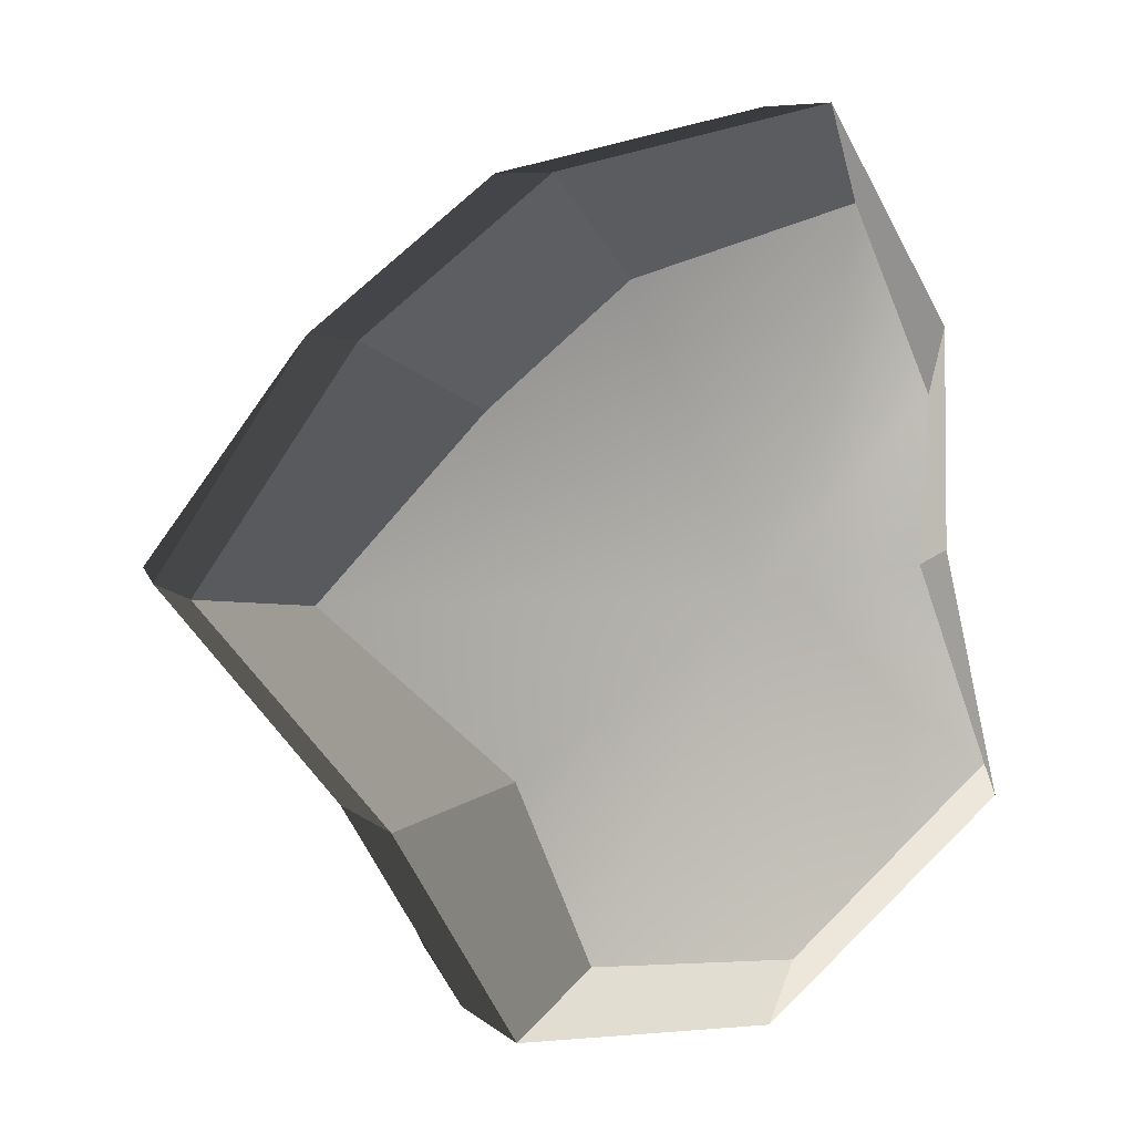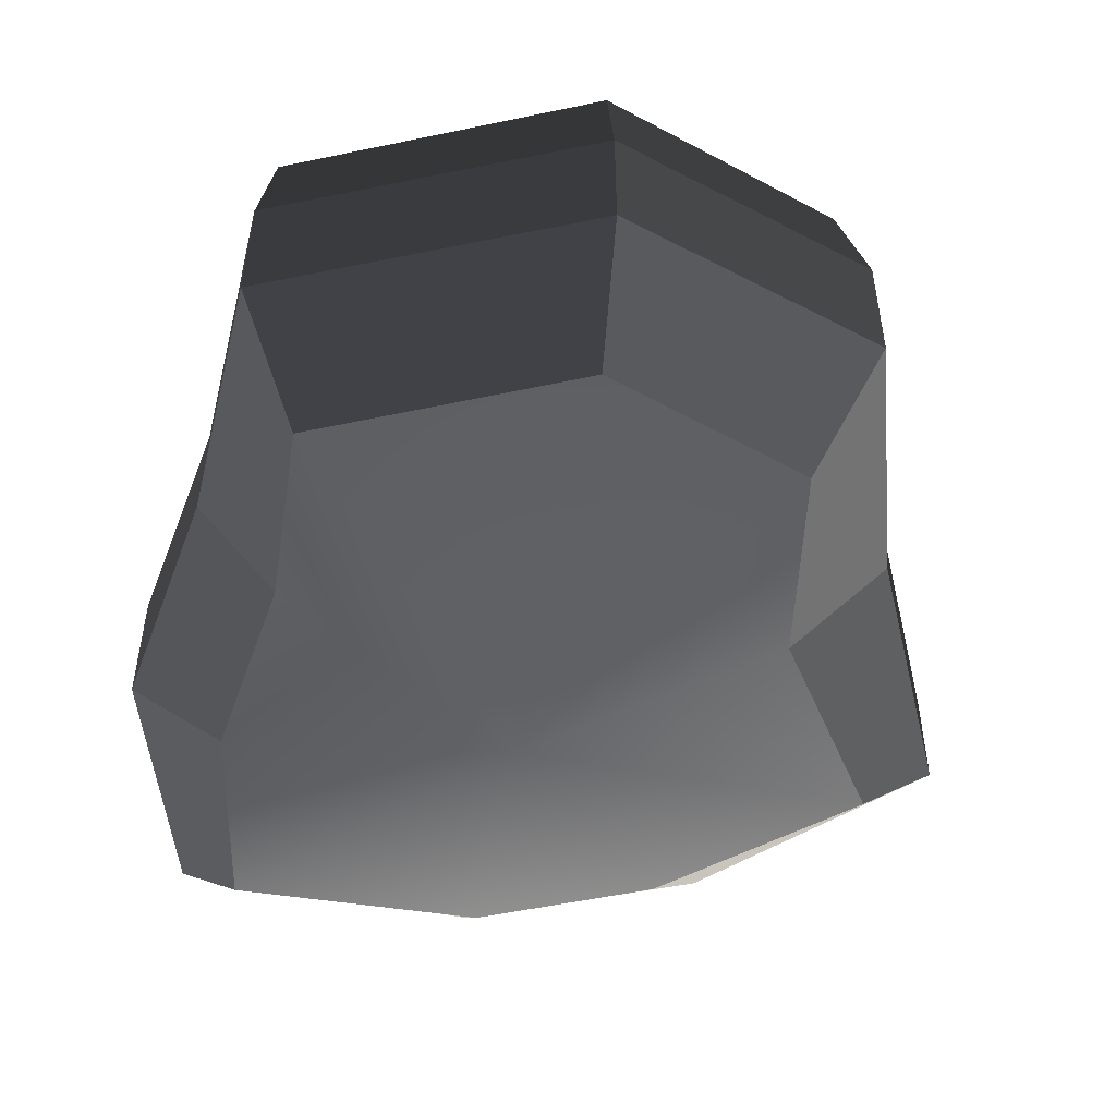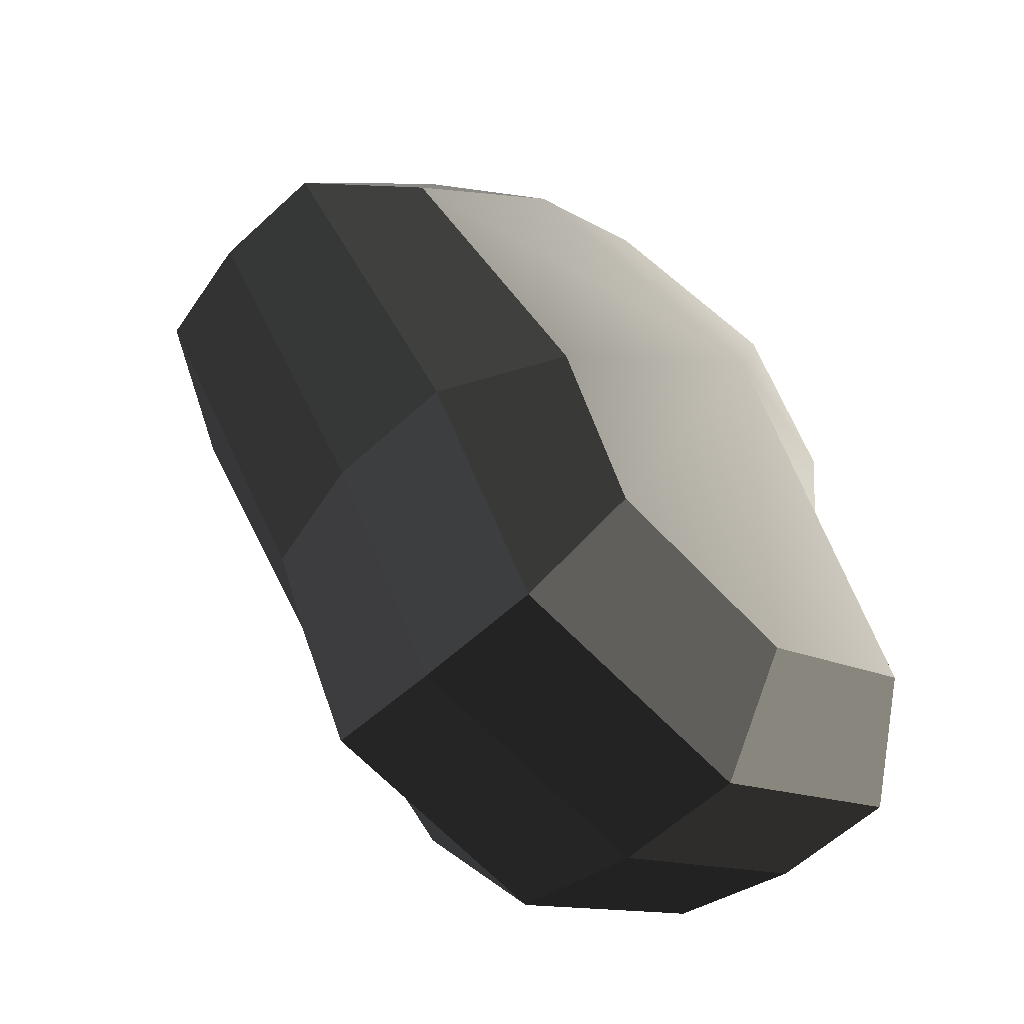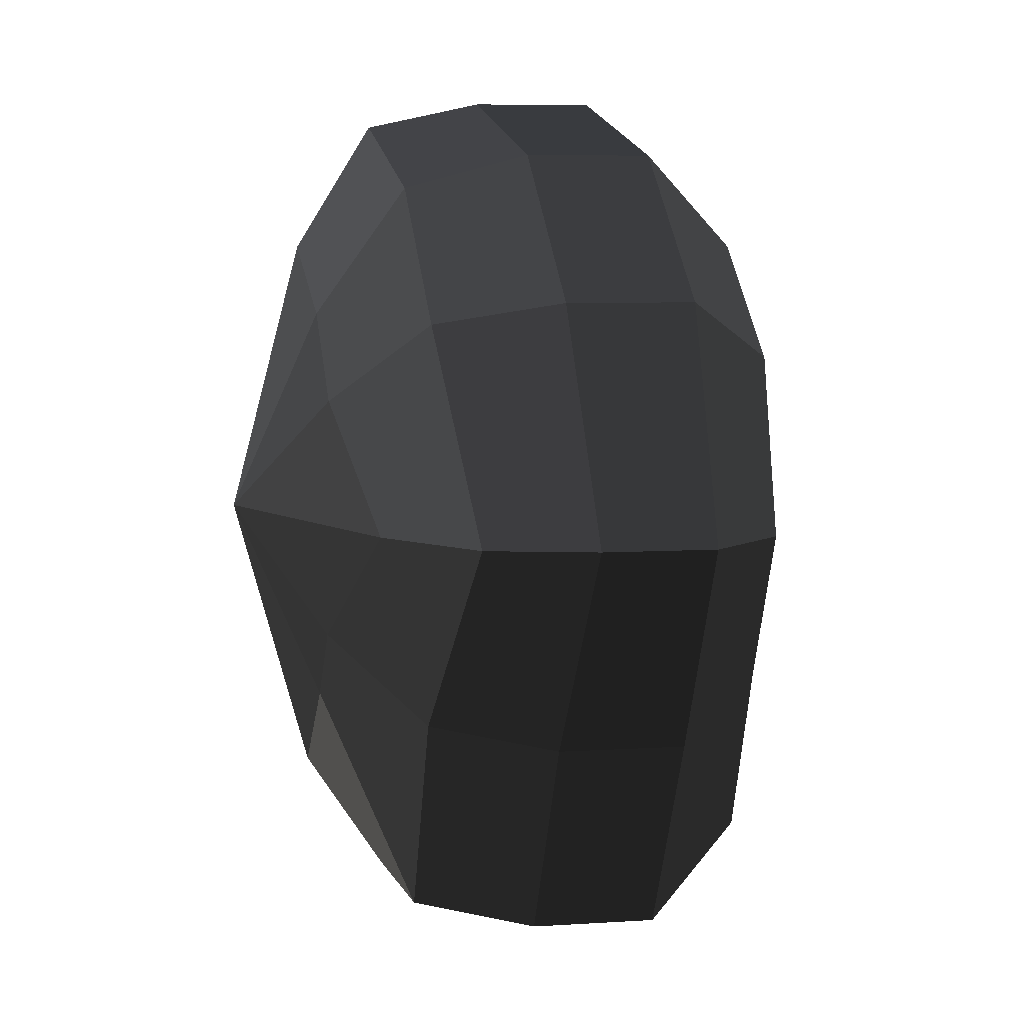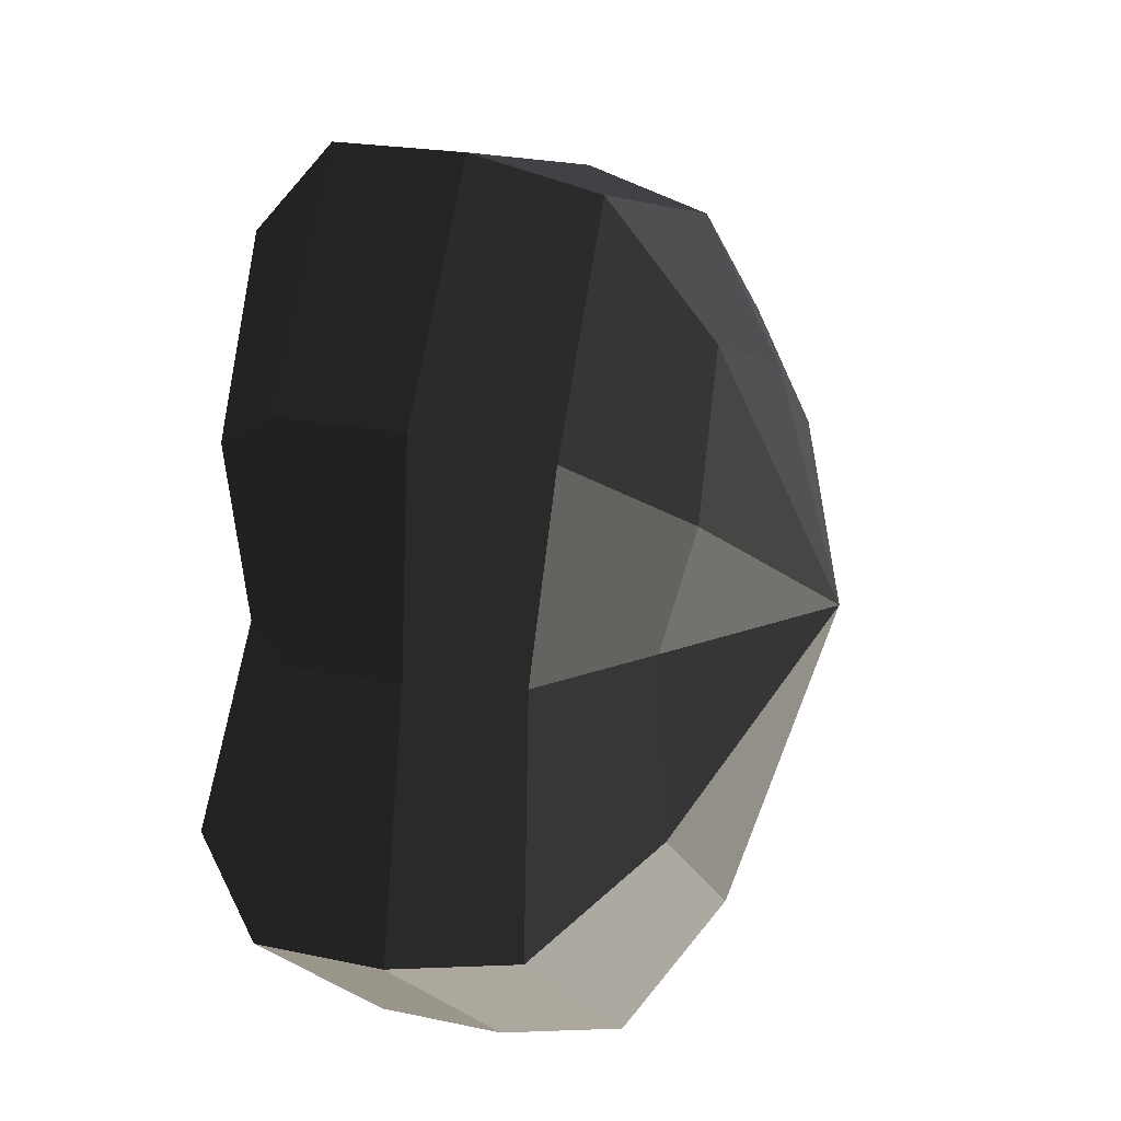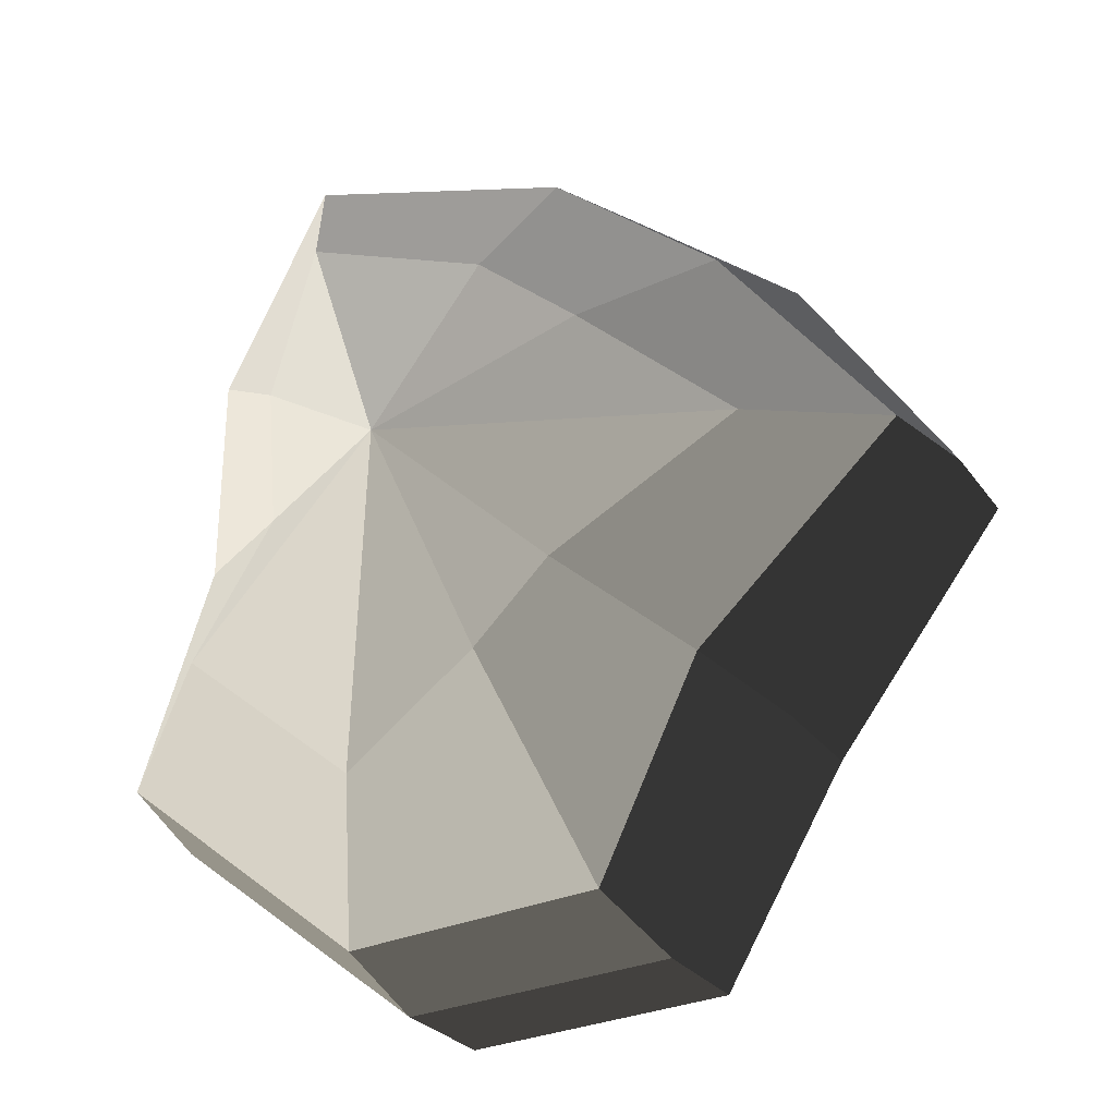
<metadata>
{"format":"obj","ext":"obj","renderer":"f3d","projection":"perspective","resolution":1024,"background":"white","views":[{"elev":7.7,"azim":-25.8,"up":"+Z"},{"elev":-51.9,"azim":154.5,"up":"+Y"},{"elev":-58.8,"azim":-46.3,"up":"+Z"},{"elev":6.5,"azim":-101.0,"up":"+Z"},{"elev":20.1,"azim":111.7,"up":"+Z"},{"elev":-26.0,"azim":-153.1,"up":"+Z"}]}
</metadata>
<code>
v 0.01455 -0.02578 -0.04036
v 0.004625 -0.03398 0.001092
v 0.03879 -0.02578 -0.02105
v -0.009662 -0.02578 -0.03817
v -0.01825 -0.02578 -0.01778
v -0.03822 -0.02223 0.001092
v -0.02135 -0.02578 0.01996
v -0.005296 -0.02578 0.03272
v 0.0211 -0.02578 0.04036
v 0.0306 -0.02578 0.01996
v 0.03219 -0.02223 0.001092
v 0.03879 -0.02578 -0.02105
v 0.04797 -0.01489 -0.02773
v 0.01805 -0.01489 -0.05115
v 0.01455 -0.02578 -0.04036
v 0.01455 -0.02578 -0.04036
v 0.01805 -0.01489 -0.05115
v -0.01317 -0.01489 -0.04897
v -0.009662 -0.02578 -0.03817
v -0.009662 -0.02578 -0.03817
v -0.01317 -0.01489 -0.04897
v -0.02743 -0.01489 -0.02445
v -0.01825 -0.02578 -0.01778
v -0.01825 -0.02578 -0.01778
v -0.02743 -0.01489 -0.02445
v -0.04797 -0.01289 0.001092
v -0.03822 -0.02223 0.001092
v -0.03822 -0.02223 0.001092
v -0.04797 -0.01289 0.001092
v -0.03053 -0.01489 0.02664
v -0.02135 -0.02578 0.01996
v -0.02135 -0.02578 0.01996
v -0.03053 -0.01489 0.02664
v -0.008804 -0.01489 0.04351
v -0.005296 -0.02578 0.03272
v -0.005296 -0.02578 0.03272
v -0.008804 -0.01489 0.04351
v 0.0246 -0.01489 0.05115
v 0.0211 -0.02578 0.04036
v 0.0211 -0.02578 0.04036
v 0.0246 -0.01489 0.05115
v 0.03978 -0.01489 0.02664
v 0.0306 -0.02578 0.01996
v 0.0306 -0.02578 0.01996
v 0.03978 -0.01489 0.02664
v 0.04194 -0.01289 0.001092
v 0.03219 -0.02223 0.001092
v 0.03219 -0.02223 0.001092
v 0.04194 -0.01289 0.001092
v 0.04797 -0.01489 -0.02773
v 0.03879 -0.02578 -0.02105
v 0.04797 -0.01489 -0.02773
v 0.04797 -0.0001484 -0.02773
v 0.01805 -0.0001484 -0.05115
v 0.01805 -0.01489 -0.05115
v 0.01805 -0.01489 -0.05115
v 0.01805 -0.0001484 -0.05115
v -0.01317 -0.0001484 -0.04897
v -0.01317 -0.01489 -0.04897
v -0.01317 -0.01489 -0.04897
v -0.01317 -0.0001484 -0.04897
v -0.02743 -0.0001484 -0.02445
v -0.02743 -0.01489 -0.02445
v -0.02743 -0.01489 -0.02445
v -0.02743 -0.0001484 -0.02445
v -0.04797 -0.0002295 0.001092
v -0.04797 -0.01289 0.001092
v -0.04797 -0.01289 0.001092
v -0.04797 -0.0002295 0.001092
v -0.03053 -0.0001484 0.02664
v -0.03053 -0.01489 0.02664
v -0.03053 -0.01489 0.02664
v -0.03053 -0.0001484 0.02664
v -0.008804 -0.0001484 0.04351
v -0.008804 -0.01489 0.04351
v -0.008804 -0.01489 0.04351
v -0.008804 -0.0001484 0.04351
v 0.0246 -0.0001484 0.05115
v 0.0246 -0.01489 0.05115
v 0.0246 -0.01489 0.05115
v 0.0246 -0.0001484 0.05115
v 0.03978 -0.0001484 0.02664
v 0.03978 -0.01489 0.02664
v 0.03978 -0.01489 0.02664
v 0.03978 -0.0001484 0.02664
v 0.04194 -0.0002295 0.001092
v 0.04194 -0.01289 0.001092
v 0.04194 -0.01289 0.001092
v 0.04194 -0.0002295 0.001092
v 0.04797 -0.0001484 -0.02773
v 0.04797 -0.01489 -0.02773
v 0.04797 -0.0001484 -0.02773
v 0.04569 0.01428 -0.0254
v 0.01715 0.01428 -0.04799
v 0.01805 -0.0001484 -0.05115
v 0.01805 -0.0001484 -0.05115
v 0.01715 0.01428 -0.04799
v -0.01183 0.01428 -0.0456
v -0.01317 -0.0001484 -0.04897
v -0.01317 -0.0001484 -0.04897
v -0.01183 0.01428 -0.0456
v -0.02321 0.01428 -0.02181
v -0.02743 -0.0001484 -0.02445
v -0.02743 -0.0001484 -0.02445
v -0.02321 0.01428 -0.02181
v -0.0453 0.01197 0.001198
v -0.04797 -0.0002295 0.001092
v -0.04797 -0.0002295 0.001092
v -0.0453 0.01197 0.001198
v -0.02661 0.01428 0.0242
v -0.03053 -0.0001484 0.02664
v -0.03053 -0.0001484 0.02664
v -0.02661 0.01428 0.0242
v -0.00704 0.01428 0.03961
v -0.008804 -0.0001484 0.04351
v -0.008804 -0.0001484 0.04351
v -0.00704 0.01428 0.03961
v 0.02433 0.01428 0.04799
v 0.0246 -0.0001484 0.05115
v 0.0246 -0.0001484 0.05115
v 0.02433 0.01428 0.04799
v 0.03671 0.01428 0.0242
v 0.03978 -0.0001484 0.02664
v 0.03978 -0.0001484 0.02664
v 0.03671 0.01428 0.0242
v 0.03865 0.01197 0.001198
v 0.04194 -0.0002295 0.001092
v 0.04194 -0.0002295 0.001092
v 0.03865 0.01197 0.001198
v 0.04569 0.01428 -0.0254
v 0.04797 -0.0001484 -0.02773
v 0.04569 0.01428 -0.0254
v 0.03225 0.02437 -0.01615
v 0.01204 0.02437 -0.03257
v 0.01715 0.01428 -0.04799
v 0.01715 0.01428 -0.04799
v 0.01204 0.02437 -0.03257
v -0.002591 0.02437 -0.02139
v -0.01183 0.01428 -0.0456
v -0.01183 0.01428 -0.0456
v -0.002591 0.02437 -0.02139
v -0.01125 0.02437 -0.01279
v -0.02321 0.01428 -0.02181
v -0.02321 0.01428 -0.02181
v -0.01125 0.02437 -0.01279
v -0.03124 0.02075 0.001118
v -0.0453 0.01197 0.001198
v -0.0453 0.01197 0.001198
v -0.03124 0.02075 0.001118
v -0.01443 0.02437 0.01503
v -0.02661 0.01428 0.0242
v -0.02661 0.01428 0.0242
v -0.01443 0.02437 0.01503
v -0.002591 0.02437 0.02475
v -0.00704 0.01428 0.03961
v -0.00704 0.01428 0.03961
v -0.002591 0.02437 0.02475
v 0.01874 0.02437 0.03257
v 0.02433 0.01428 0.04799
v 0.02433 0.01428 0.04799
v 0.01874 0.02437 0.03257
v 0.02387 0.02437 0.01503
v 0.03671 0.01428 0.0242
v 0.03671 0.01428 0.0242
v 0.02387 0.02437 0.01503
v 0.02505 0.02075 0.001118
v 0.03865 0.01197 0.001198
v 0.03865 0.01197 0.001198
v 0.02505 0.02075 0.001118
v 0.03225 0.02437 -0.01615
v 0.04569 0.01428 -0.0254
v 0.03225 0.02437 -0.01615
v 0.004625 0.03398 0.001092
v 0.01204 0.02437 -0.03257
v 0.01204 0.02437 -0.03257
v 0.004625 0.03398 0.001092
v -0.002591 0.02437 -0.02139
v -0.002591 0.02437 -0.02139
v 0.004625 0.03398 0.001092
v -0.01125 0.02437 -0.01279
v -0.01125 0.02437 -0.01279
v 0.004625 0.03398 0.001092
v -0.03124 0.02075 0.001118
v -0.03124 0.02075 0.001118
v 0.004625 0.03398 0.001092
v -0.01443 0.02437 0.01503
v -0.01443 0.02437 0.01503
v 0.004625 0.03398 0.001092
v -0.002591 0.02437 0.02475
v -0.002591 0.02437 0.02475
v 0.004625 0.03398 0.001092
v 0.01874 0.02437 0.03257
v 0.01874 0.02437 0.03257
v 0.004625 0.03398 0.001092
v 0.02387 0.02437 0.01503
v 0.02387 0.02437 0.01503
v 0.004625 0.03398 0.001092
v 0.02505 0.02075 0.001118
v 0.02505 0.02075 0.001118
v 0.004625 0.03398 0.001092
v 0.03225 0.02437 -0.01615
g pCylinder3_17_4291_262
f 1 3 2
f 4 1 2
f 5 4 2
f 6 5 2
f 7 6 2
f 8 7 2
f 9 8 2
f 10 9 2
f 11 10 2
f 3 11 2
f 12 14 13
f 12 15 14
f 16 18 17
f 16 19 18
f 20 22 21
f 20 23 22
f 24 26 25
f 24 27 26
f 28 30 29
f 28 31 30
f 32 34 33
f 32 35 34
f 36 38 37
f 36 39 38
f 40 42 41
f 40 43 42
f 44 46 45
f 44 47 46
f 48 50 49
f 48 51 50
f 52 54 53
f 52 55 54
f 56 58 57
f 56 59 58
f 60 62 61
f 60 63 62
f 64 66 65
f 64 67 66
f 68 70 69
f 68 71 70
f 72 74 73
f 72 75 74
f 76 78 77
f 76 79 78
f 80 82 81
f 80 83 82
f 84 86 85
f 84 87 86
f 88 90 89
f 88 91 90
f 92 94 93
f 92 95 94
f 96 98 97
f 96 99 98
f 100 102 101
f 100 103 102
f 104 106 105
f 104 107 106
f 108 110 109
f 108 111 110
f 112 114 113
f 112 115 114
f 116 118 117
f 116 119 118
f 120 122 121
f 120 123 122
f 124 126 125
f 124 127 126
f 128 130 129
f 128 131 130
f 132 134 133
f 132 135 134
f 136 138 137
f 136 139 138
f 140 142 141
f 140 143 142
f 144 146 145
f 144 147 146
f 148 150 149
f 148 151 150
f 152 154 153
f 152 155 154
f 156 158 157
f 156 159 158
f 160 162 161
f 160 163 162
f 164 166 165
f 164 167 166
f 168 170 169
f 168 171 170
f 172 174 173
f 175 177 176
f 178 180 179
f 181 183 182
f 184 186 185
f 187 189 188
f 190 192 191
f 193 195 194
f 196 198 197
f 199 201 200

</code>
